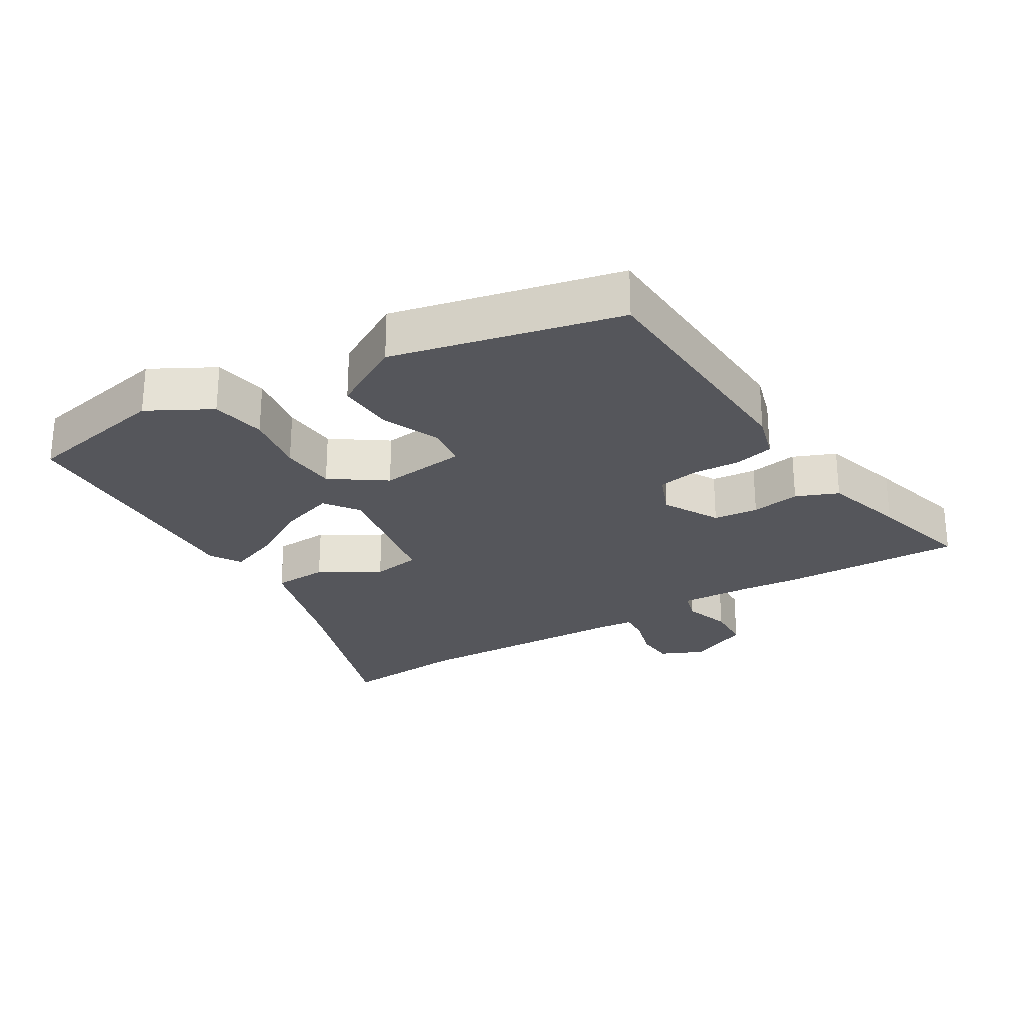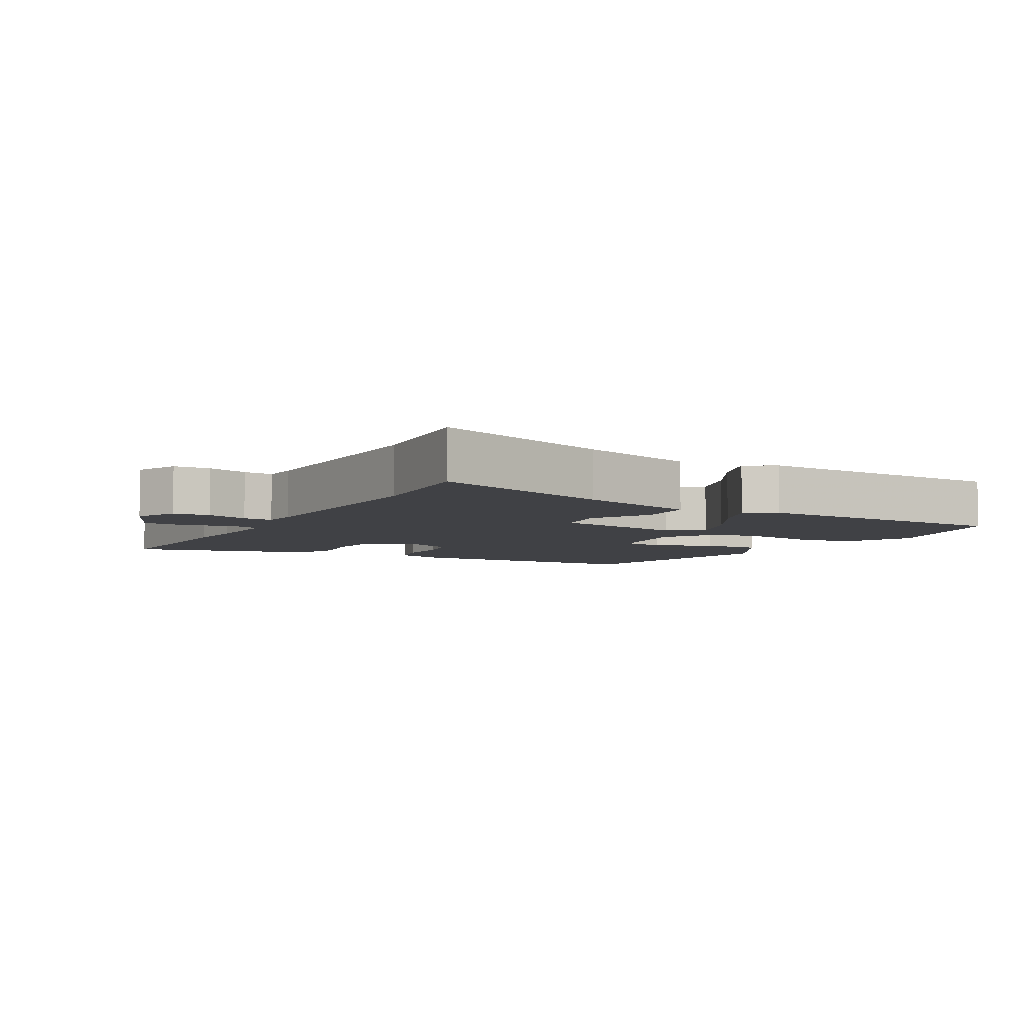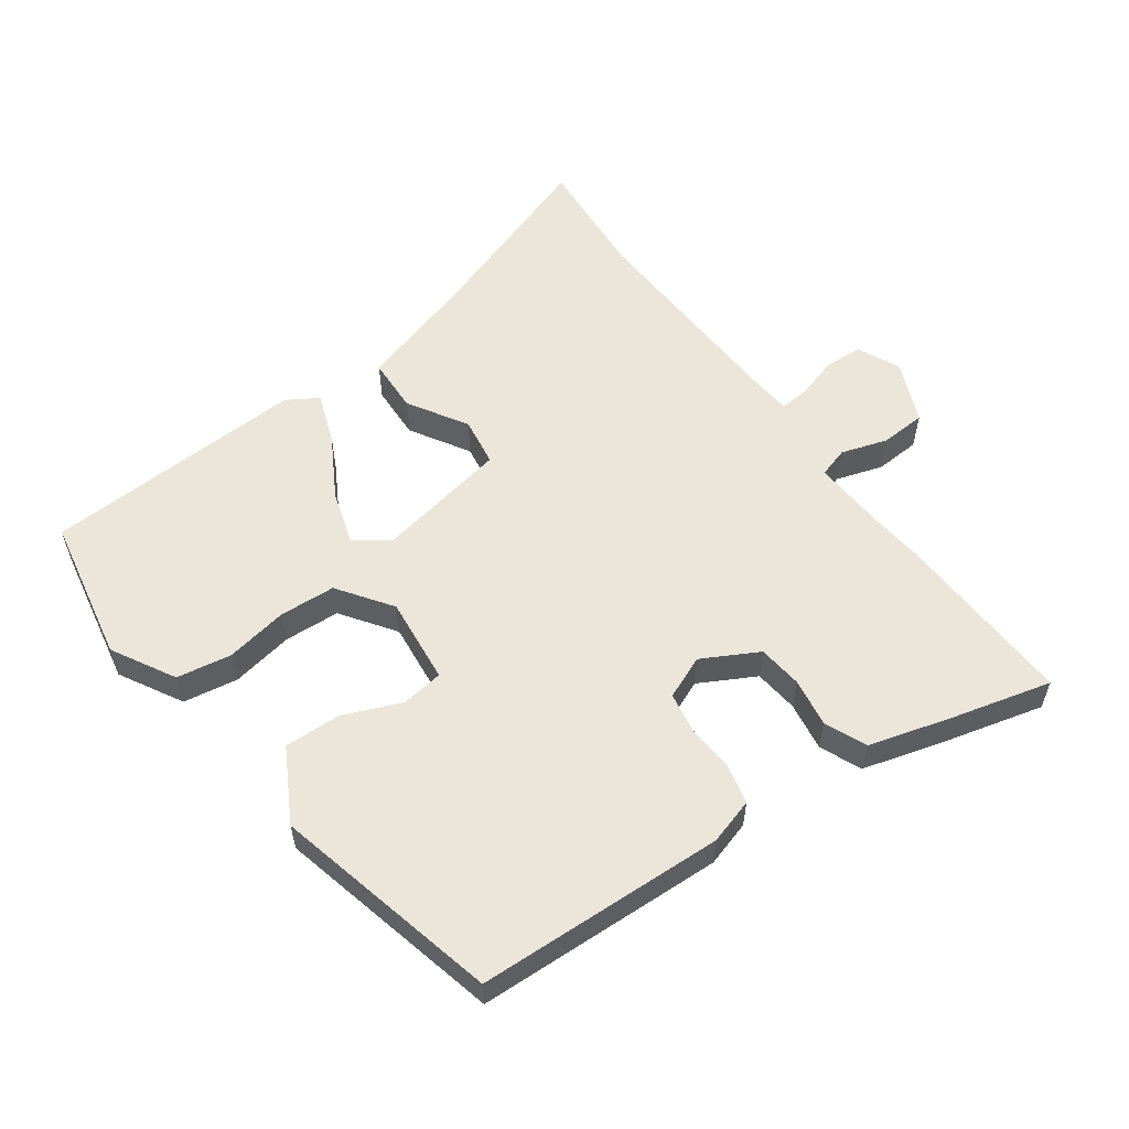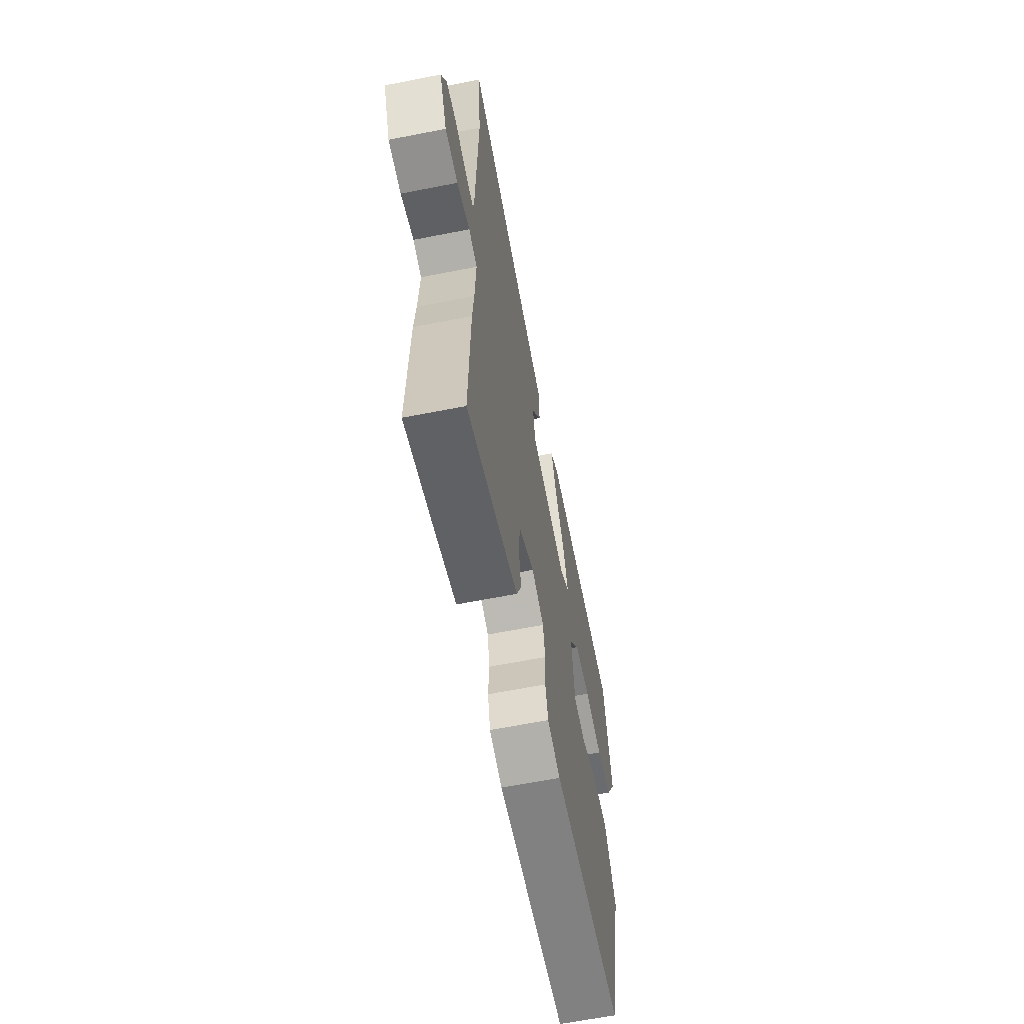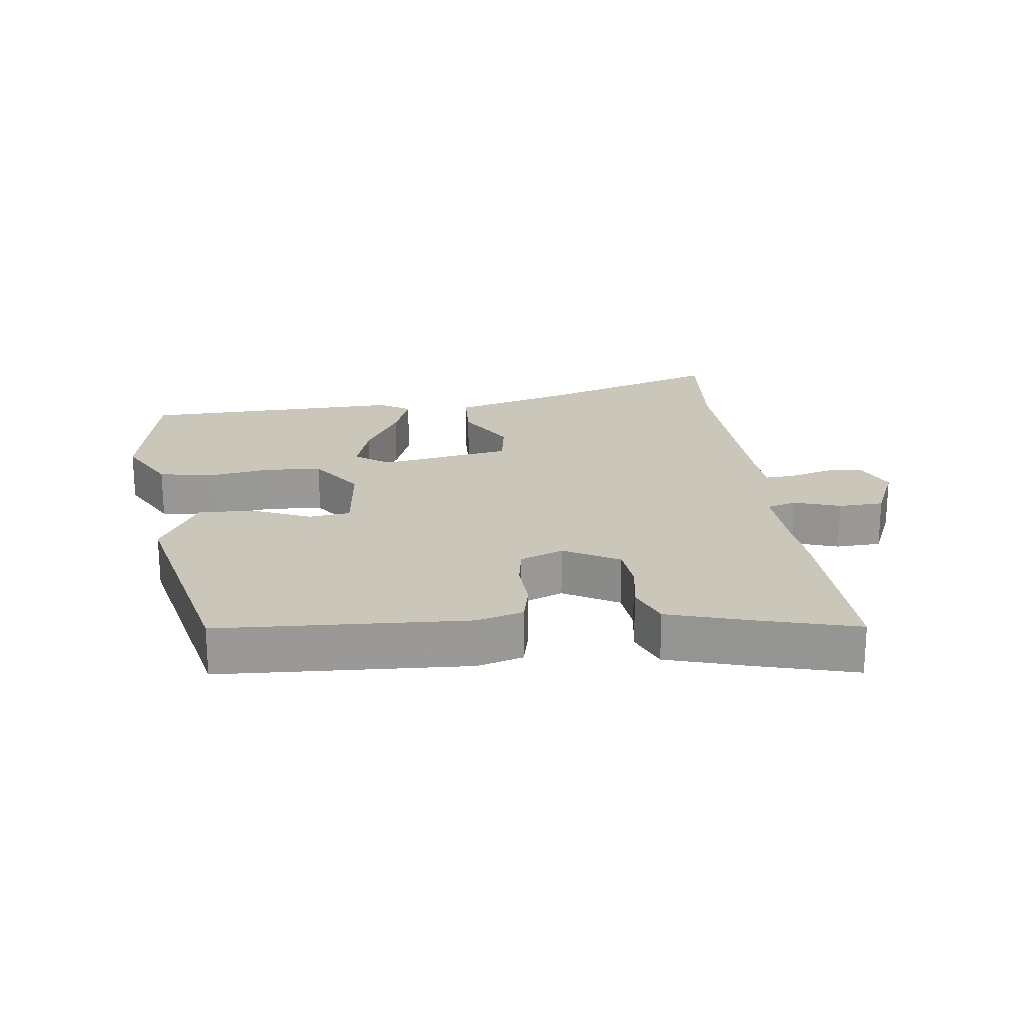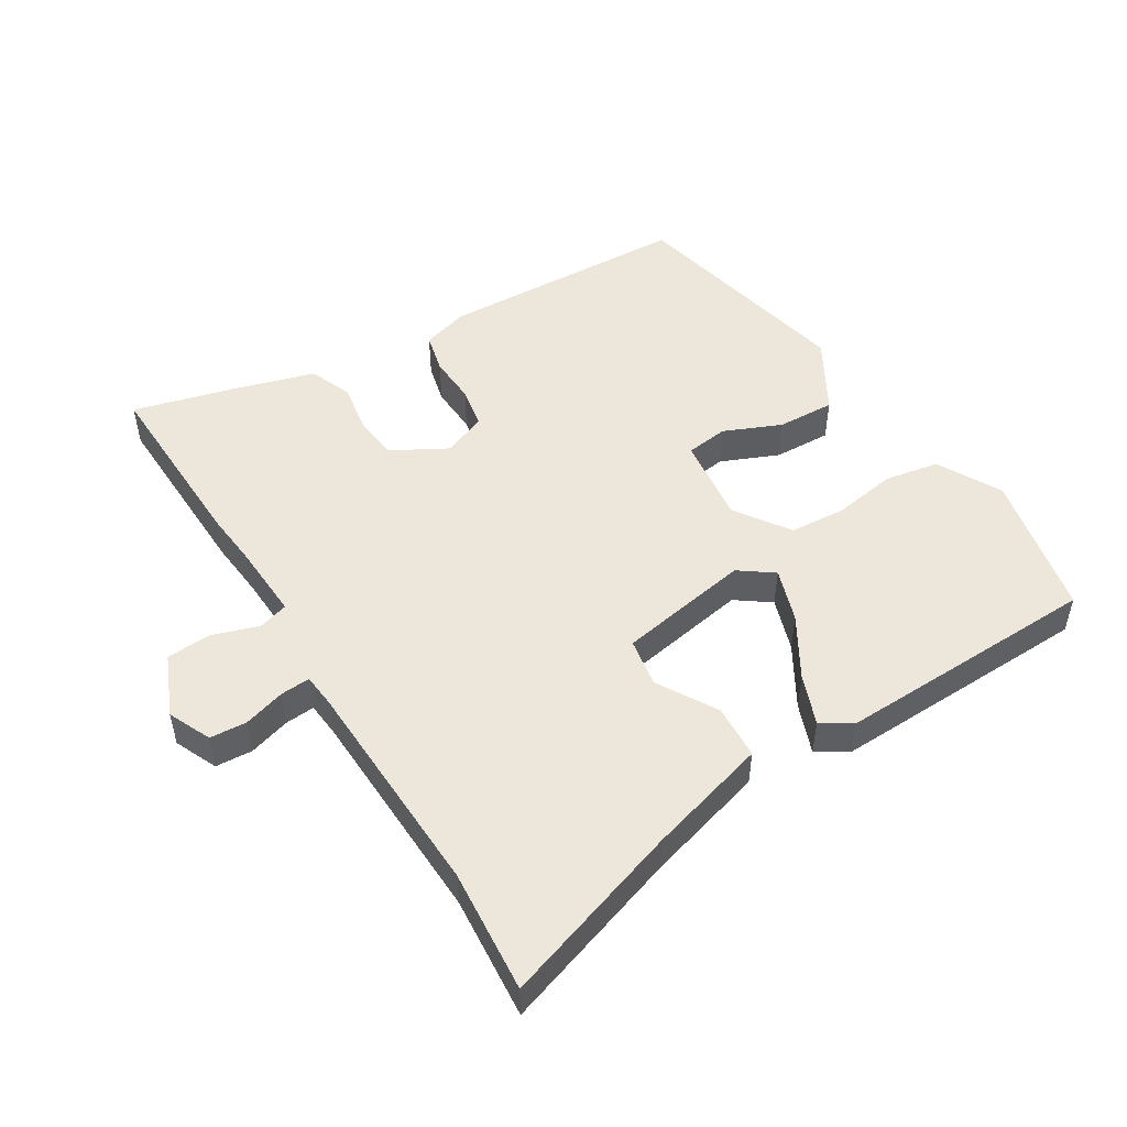
<metadata>
{"format":"obj","ext":"obj","renderer":"f3d","projection":"perspective","resolution":1024,"background":"white","views":[{"elev":-26.3,"azim":121.2,"up":"+Y"},{"elev":-5.9,"azim":-29.4,"up":"+Y"},{"elev":57.2,"azim":143.6,"up":"+Y"},{"elev":-63.3,"azim":-78.7,"up":"+Z"},{"elev":21.2,"azim":172.9,"up":"+Y"},{"elev":51.0,"azim":-31.6,"up":"+Y"}]}
</metadata>
<code>
v 0.402 0.07 -0.475
v 0.029 0.07 -0.494
v -0.04 0.07 -0.474
v -0.054 0.07 -0.415
v -0.05 0.07 -0.343
v -0.061 0.07 -0.282
v -0.126 0.07 -0.256
v -0.209 0.07 -0.302
v -0.216 0.07 -0.369
v -0.204 0.07 -0.442
v -0.23 0.07 -0.505
v -0.351 0.07 -0.541
v -0.503 0.07 -0.582
v -0.494 0.07 -0.309
v -0.486 0.07 -0.227
v -0.48 0.07 -0.115
v -0.525 0.07 -0.102
v -0.594 0.07 -0.125
v -0.662 0.07 -0.122
v -0.702 0.07 -0.03
v -0.673 0.07 0.034
v -0.617 0.07 0.038
v -0.555 0.07 0.02
v -0.51 0.07 0.017
v -0.505 0.07 0.069
v -0.492 0.07 0.402
v -0.507 0.07 0.587
v -0.233 0.07 0.497
v -0.053 0.07 0.446
v -0.049 0.07 0.364
v -0.102 0.07 0.275
v -0.09 0.07 0.202
v 0.108 0.07 0.168
v 0.159 0.07 0.205
v 0.133 0.07 0.285
v 0.08 0.07 0.376
v 0.052 0.07 0.451
v 0.098 0.07 0.48
v 0.493 0.07 0.469
v 0.537 0.07 0.252
v 0.485 0.07 0.157
v 0.403 0.07 0.142
v 0.309 0.07 0.157
v 0.225 0.07 0.151
v 0.169 0.07 0.07
v 0.184 0.07 -0.06
v 0.247 0.07 -0.068
v 0.333 0.07 -0.031
v 0.419 0.07 -0.027
v 0.48 0.07 -0.134
v 0.402 0 -0.475
v 0.029 0 -0.494
v -0.04 0 -0.474
v -0.054 0 -0.415
v -0.05 0 -0.343
v -0.061 0 -0.282
v -0.126 0 -0.256
v -0.209 0 -0.302
v -0.216 0 -0.369
v -0.204 0 -0.442
v -0.23 0 -0.505
v -0.351 0 -0.541
v -0.503 0 -0.582
v -0.494 0 -0.309
v -0.486 0 -0.227
v -0.48 0 -0.115
v -0.525 0 -0.102
v -0.594 0 -0.125
v -0.662 0 -0.122
v -0.702 0 -0.03
v -0.673 0 0.034
v -0.617 0 0.038
v -0.555 0 0.02
v -0.51 0 0.017
v -0.505 0 0.069
v -0.492 0 0.402
v -0.507 0 0.587
v -0.233 0 0.497
v -0.053 0 0.446
v -0.049 0 0.364
v -0.102 0 0.275
v -0.09 0 0.202
v 0.108 0 0.168
v 0.159 0 0.205
v 0.133 0 0.285
v 0.08 0 0.376
v 0.052 0 0.451
v 0.098 0 0.48
v 0.493 0 0.469
v 0.537 0 0.252
v 0.485 0 0.157
v 0.403 0 0.142
v 0.309 0 0.157
v 0.225 0 0.151
v 0.169 0 0.07
v 0.184 0 -0.06
v 0.247 0 -0.068
v 0.333 0 -0.031
v 0.419 0 -0.027
v 0.48 0 -0.134
f 47 48 49 50
f 46 47 50 1
f 40 41 42 43
f 40 43 44
f 39 40 44
f 38 39 44
f 35 36 37 38
f 34 35 38 44
f 33 34 44 45
f 28 29 30 31
f 26 27 28 31
f 25 26 31 32
f 24 25 32 33
f 20 21 22 23
f 20 23 24
f 17 18 19 20
f 16 17 20 24
f 12 13 14 15
f 12 15 16
f 9 10 11 12
f 8 9 12 16
f 7 8 16 24
f 2 3 4 5
f 46 1 2 5
f 46 5 6
f 24 33 45 46
f 6 7 24 46
f 100 99 98 97
f 51 100 97 96
f 93 92 91 90
f 94 93 90
f 94 90 89
f 94 89 88
f 88 87 86 85
f 94 88 85 84
f 95 94 84 83
f 81 80 79 78
f 81 78 77 76
f 82 81 76 75
f 83 82 75 74
f 73 72 71 70
f 74 73 70
f 70 69 68 67
f 74 70 67 66
f 65 64 63 62
f 66 65 62
f 62 61 60 59
f 66 62 59 58
f 74 66 58 57
f 55 54 53 52
f 55 52 51 96
f 56 55 96
f 96 95 83 74
f 96 74 57 56
f 1 51 52 2
f 2 52 53 3
f 3 53 54 4
f 4 54 55 5
f 5 55 56 6
f 6 56 57 7
f 7 57 58 8
f 8 58 59 9
f 9 59 60 10
f 10 60 61 11
f 11 61 62 12
f 12 62 63 13
f 13 63 64 14
f 14 64 65 15
f 15 65 66 16
f 16 66 67 17
f 17 67 68 18
f 18 68 69 19
f 19 69 70 20
f 20 70 71 21
f 21 71 72 22
f 22 72 73 23
f 23 73 74 24
f 24 74 75 25
f 25 75 76 26
f 26 76 77 27
f 27 77 78 28
f 28 78 79 29
f 29 79 80 30
f 30 80 81 31
f 31 81 82 32
f 32 82 83 33
f 33 83 84 34
f 34 84 85 35
f 35 85 86 36
f 36 86 87 37
f 37 87 88 38
f 38 88 89 39
f 39 89 90 40
f 40 90 91 41
f 41 91 92 42
f 42 92 93 43
f 43 93 94 44
f 44 94 95 45
f 45 95 96 46
f 46 96 97 47
f 47 97 98 48
f 48 98 99 49
f 49 99 100 50
f 50 100 51 1

</code>
